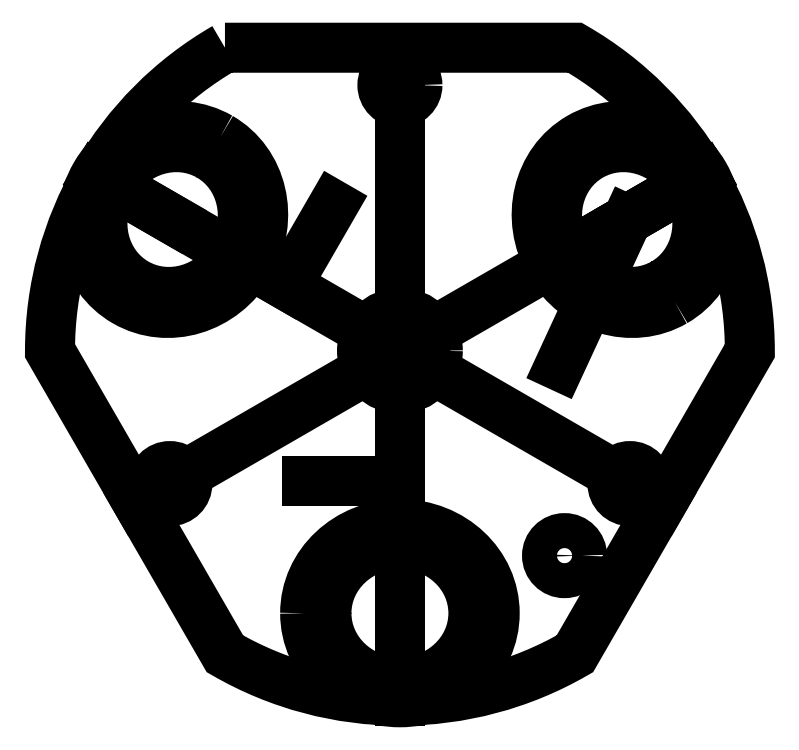
<metadata>
{"format":"dxf","ext":"dxf","renderer":"ezdxf+matplotlib","layout":"modelspace","background":"white","min_lineweight":24,"dpi":150}
</metadata>
<code>
0
SECTION
2
ENTITIES
0
LINE
8
0
10
0
20
0
30
0
11
0
21
51.96
31
0
0
LWPOLYLINE
8
0
90
6
70
1
43
0
10
-30
20
51.96
10
30
20
51.96
42
-0.2679
10
60
20
-1.332e-14
10
30
20
-51.96
42
-0.2679
10
-30
20
-51.96
10
-60
20
-3.553e-14
42
-0.2679
0
CIRCLE
8
0
10
0
20
0
30
0
40
6.5
210
0
220
0
230
1
0
LINE
8
0
10
0
20
0
30
0
11
34.64
21
20
31
0
0
LINE
8
0
10
34.64
20
20
30
0
11
49.22
21
28.42
31
4.309
0
CIRCLE
8
0
10
2.22e-15
20
42.29
30
-15.39
40
12.6
210
-0.2962
220
-0.171
230
0.9397
0
LINE
8
0
10
38.97
20
22.5
30
0
11
27.37
21
-2.601
31
0
0
CIRCLE
8
0
10
2.22e-15
20
42.29
30
-15.39
40
16.25
210
-0.2962
220
-0.171
230
0.9397
0
CIRCLE
8
0
10
-2.665e-14
20
42.29
30
-15.39
40
12.6
210
0.2962
220
-0.171
230
0.9397
0
LINE
8
0
10
-19.4
20
11.2
30
0
11
-11.43
21
25
31
0
0
CIRCLE
8
0
10
-2.665e-14
20
42.29
30
-15.39
40
16.25
210
0.2962
220
-0.171
230
0.9397
0
CIRCLE
8
0
10
-1.176e-14
20
42.29
30
-15.39
40
12.6
210
1.906e-16
220
0.342
230
0.9397
0
LINE
8
0
10
-2.776e-14
20
-22.4
30
0
11
-15.94
21
-22.4
31
0
0
CIRCLE
8
0
10
-1.176e-14
20
42.29
30
-15.39
40
16.25
210
1.906e-16
220
0.342
230
0.9397
0
LINE
8
0
10
34.64
20
20
30
0
11
51.96
21
30
31
0
0
LINE
8
0
10
51.96
20
30
30
0
11
38.97
21
22.5
31
0
0
LINE
8
0
10
0
20
0
30
0
11
-51.96
21
30
31
0
0
LINE
8
0
10
0
20
0
30
0
11
-1.776e-14
21
-60
31
0
0
LINE
8
0
10
-51.96
20
30
30
0
11
-38.97
21
22.5
31
0
0
LINE
8
0
10
-1.776e-14
20
-60
30
0
11
-1.332e-14
21
-45
31
0
0
LINE
8
0
10
0
20
0
30
0
11
45
21
-25.98
31
0
0
LINE
8
0
10
0
20
0
30
0
11
3.109e-14
21
51.96
31
0
0
LINE
8
0
10
0
20
0
30
0
11
-45
21
-25.98
31
0
0
CIRCLE
8
0
10
39.44
20
-22.77
30
0
40
3
210
0
220
0
230
1
0
CIRCLE
8
0
10
2.887e-14
20
45.55
30
0
40
3
210
0
220
0
230
1
0
CIRCLE
8
0
10
-39.44
20
-22.77
30
0
40
3
210
0
220
0
230
1
0
CIRCLE
8
0
10
28.23
20
-35.13
30
0
40
3
210
0
220
0
230
1
0
ENDSEC
0
EOF

</code>
